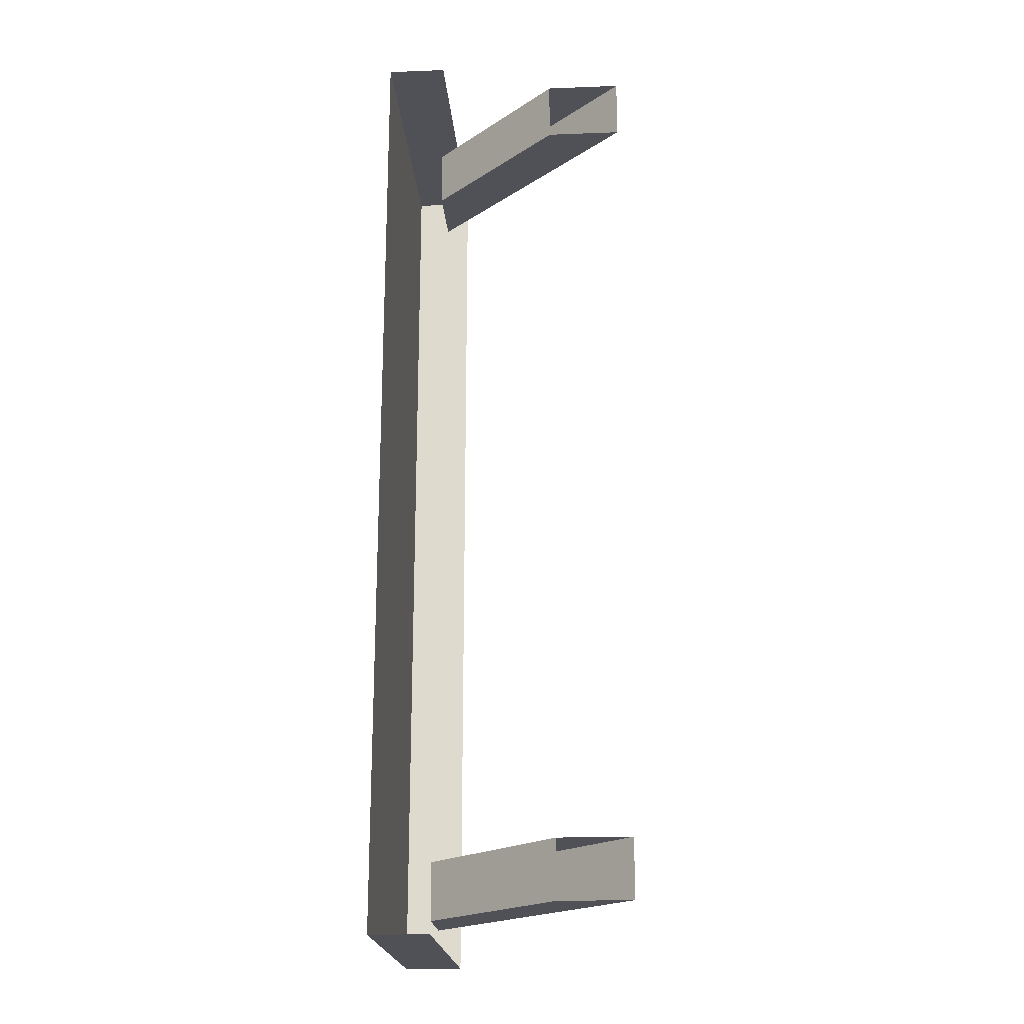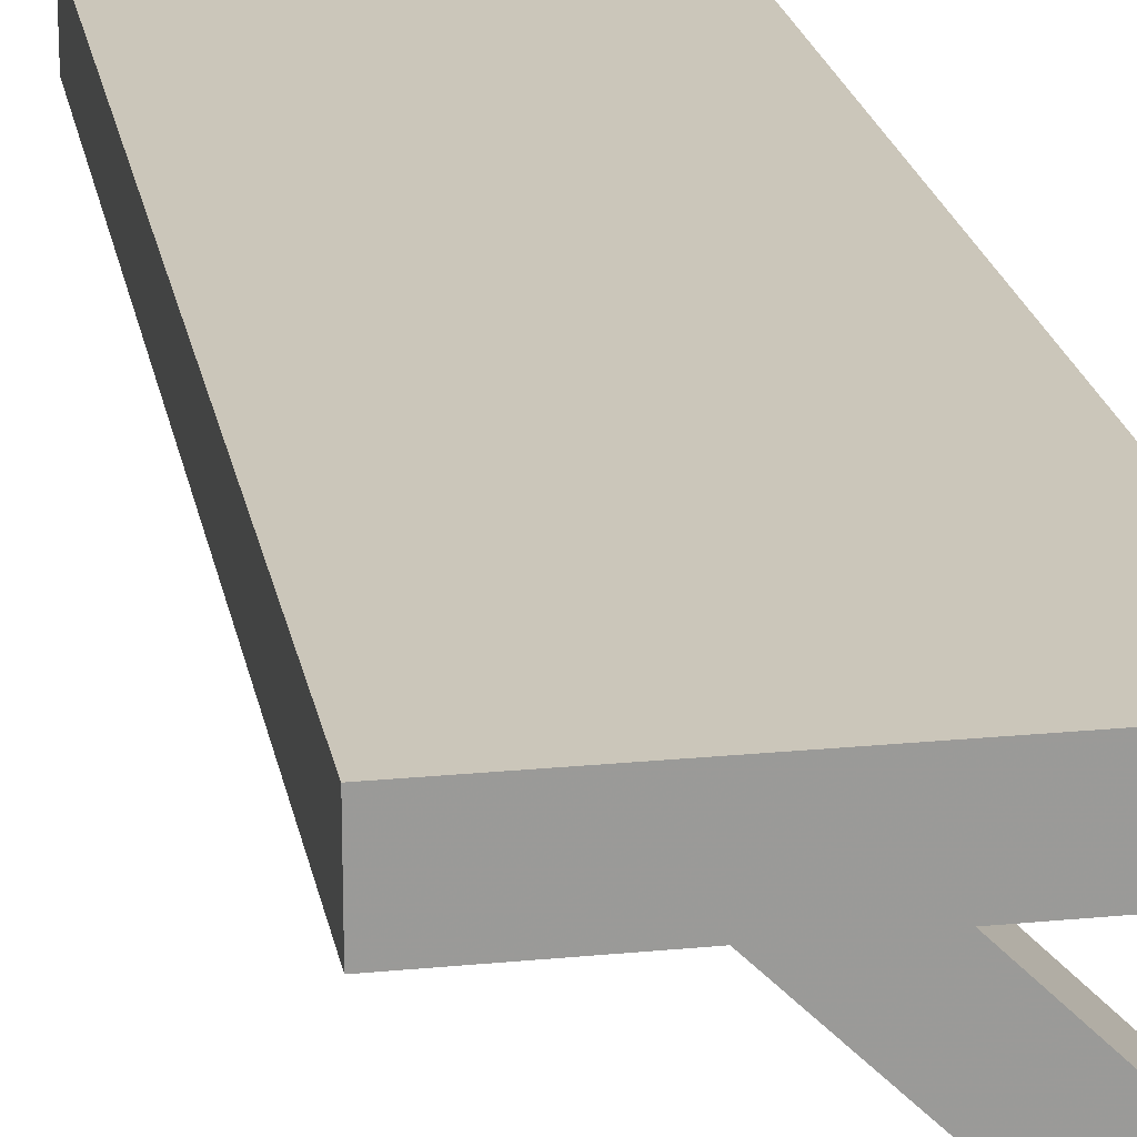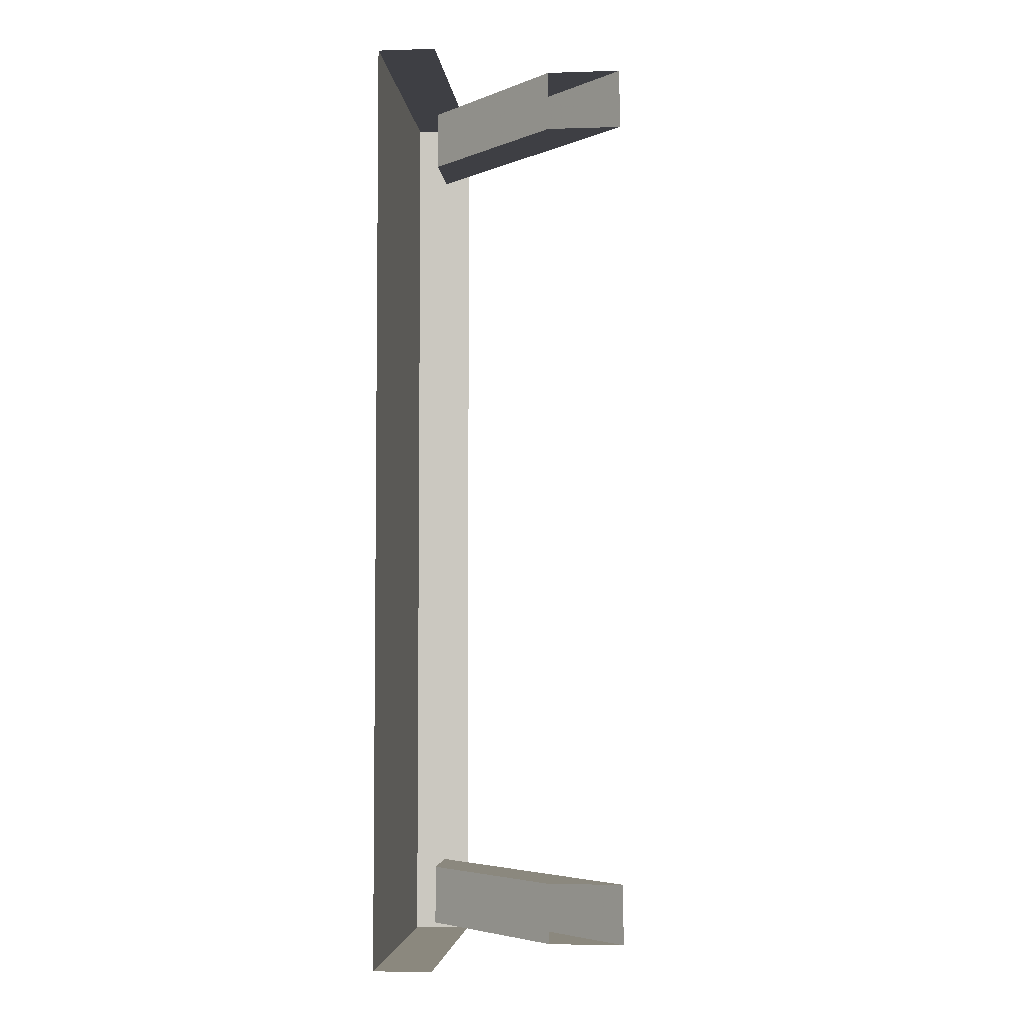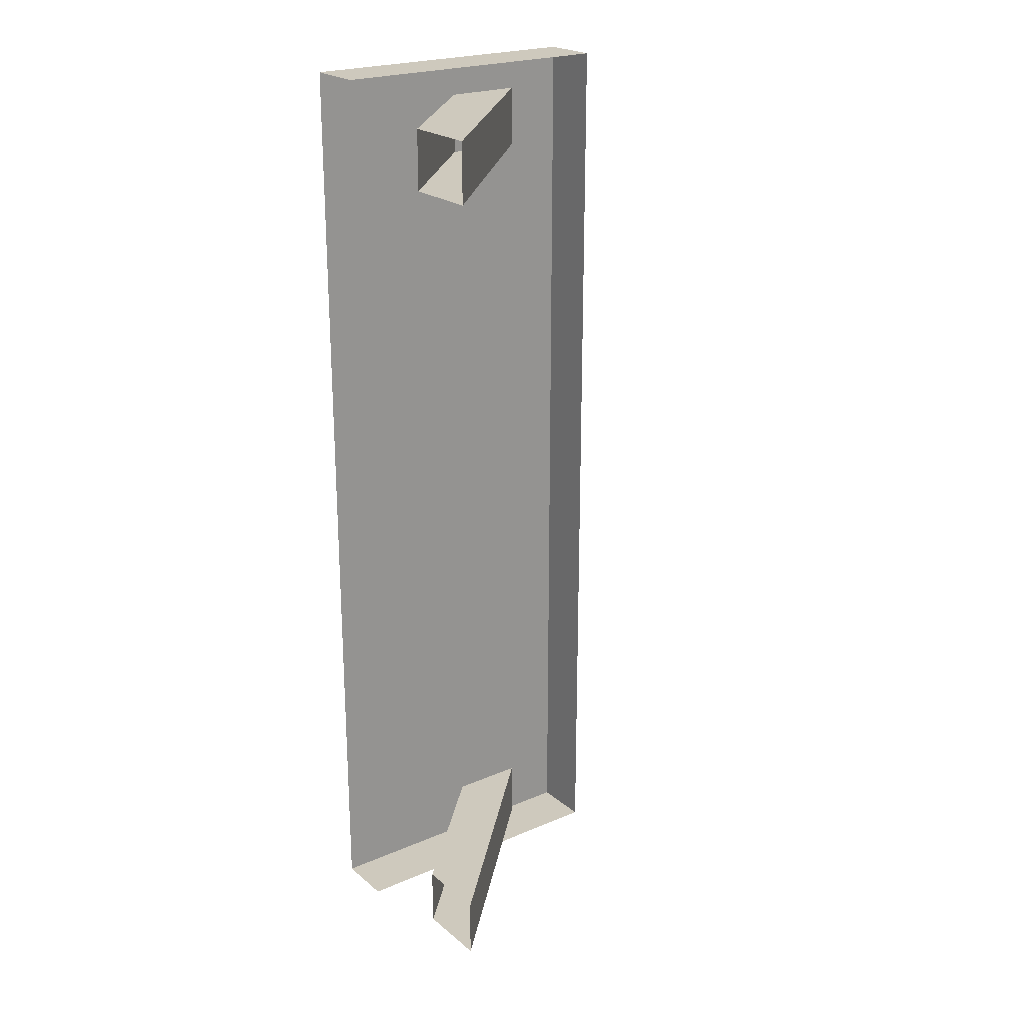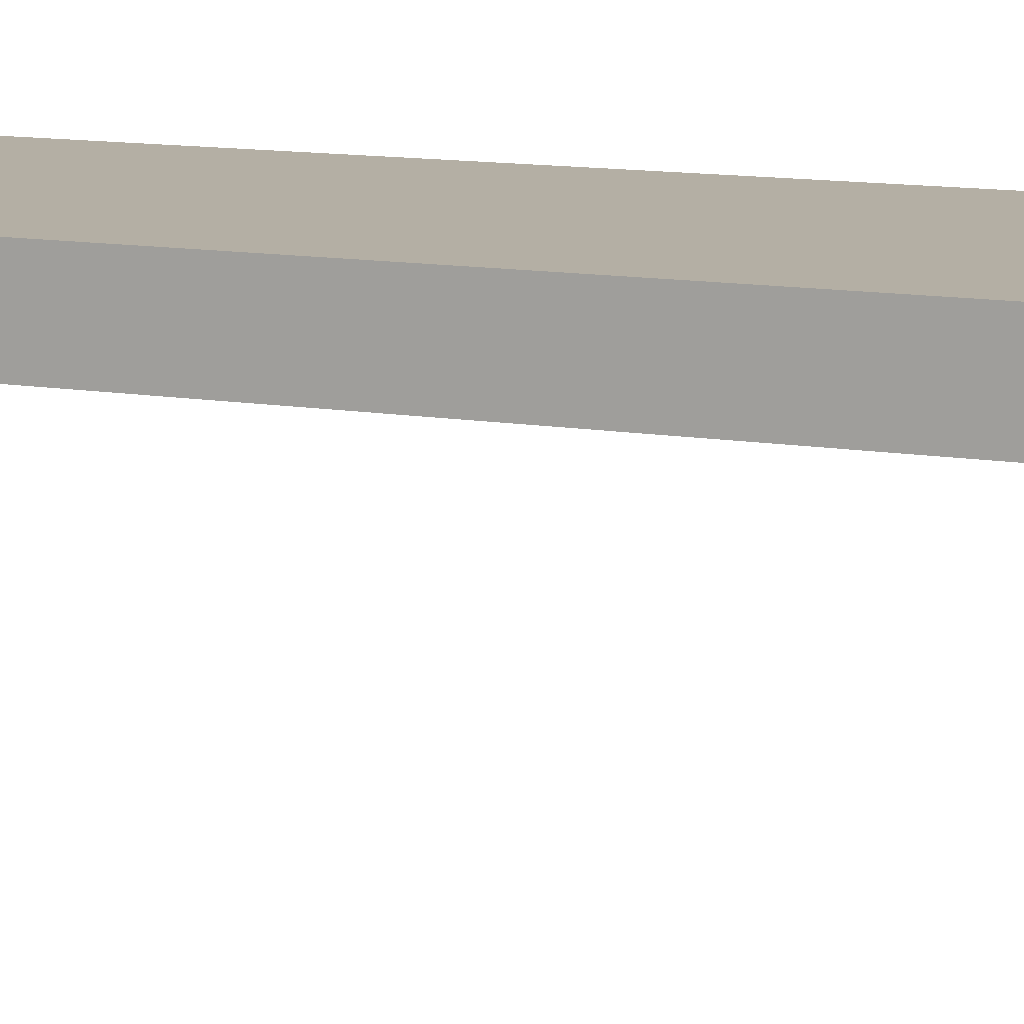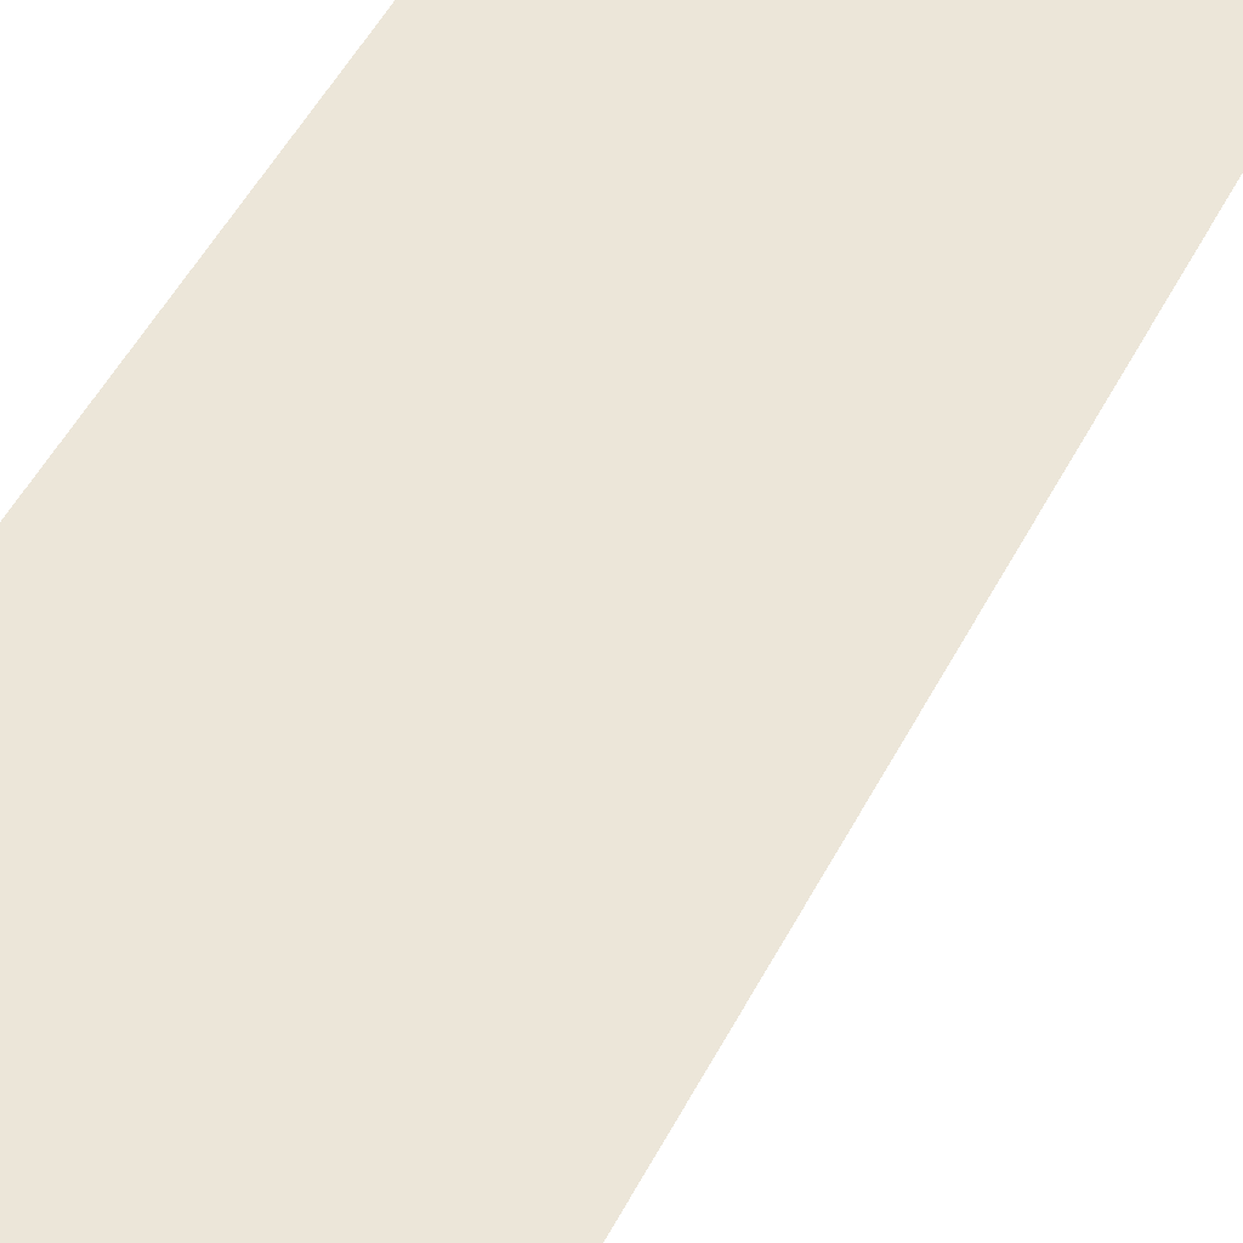
<metadata>
{"format":"obj","ext":"obj","renderer":"f3d","projection":"perspective","resolution":1024,"background":"white","views":[{"elev":-20.3,"azim":-86.0,"up":"+Z"},{"elev":21.1,"azim":170.0,"up":"+Y"},{"elev":-4.5,"azim":-84.4,"up":"+Z"},{"elev":22.7,"azim":-36.1,"up":"+Z"},{"elev":11.3,"azim":113.5,"up":"+Y"},{"elev":48.8,"azim":-153.9,"up":"+Y"}]}
</metadata>
<code>
v -0.5 1.312 -0.4688
v -0.5 1.234 -0.4688
v -0.2812 1.453 -0.4688
v -0.3594 1.453 -0.4688
v -0.5 1.312 -0.4062
v -0.3594 1.453 -0.4062
v -0.5 1.234 -0.4062
v -0.2812 1.453 -0.4062
v -0.5 1.312 0.4062
v -0.5 1.234 0.4062
v -0.2812 1.453 0.4062
v -0.3594 1.453 0.4062
v -0.5 1.312 0.4688
v -0.3594 1.453 0.4688
v -0.5 1.234 0.4688
v -0.2812 1.453 0.4688
v -0.5 1.5 -0.5
v -0.5 1.438 -0.5
v -0.1875 1.438 -0.5
v -0.1875 1.5 -0.5
v -0.5 1.5 0.5
v -0.1875 1.5 0.5
v -0.5 1.438 0.5
v -0.1875 1.438 0.5
f 1 2 3
f 1 3 4
f 1 4 5
f 5 4 6
f 5 6 7
f 7 6 8
f 7 8 2
f 2 8 3
f 9 10 11
f 9 11 12
f 9 12 13
f 13 12 14
f 13 14 15
f 15 14 16
f 15 16 10
f 10 16 11
f 17 18 19
f 17 19 20
f 17 20 21
f 21 20 22
f 21 22 23
f 23 22 24
f 24 22 20
f 24 20 19

</code>
